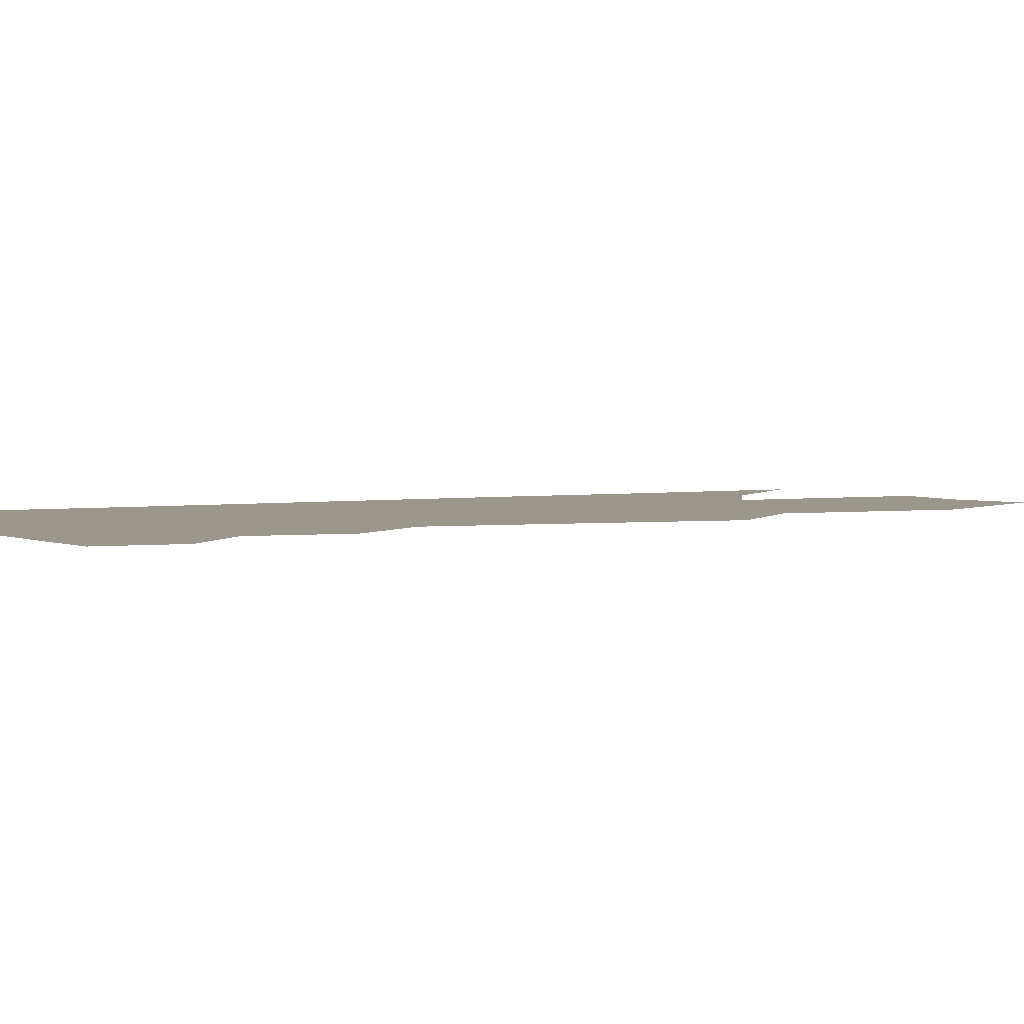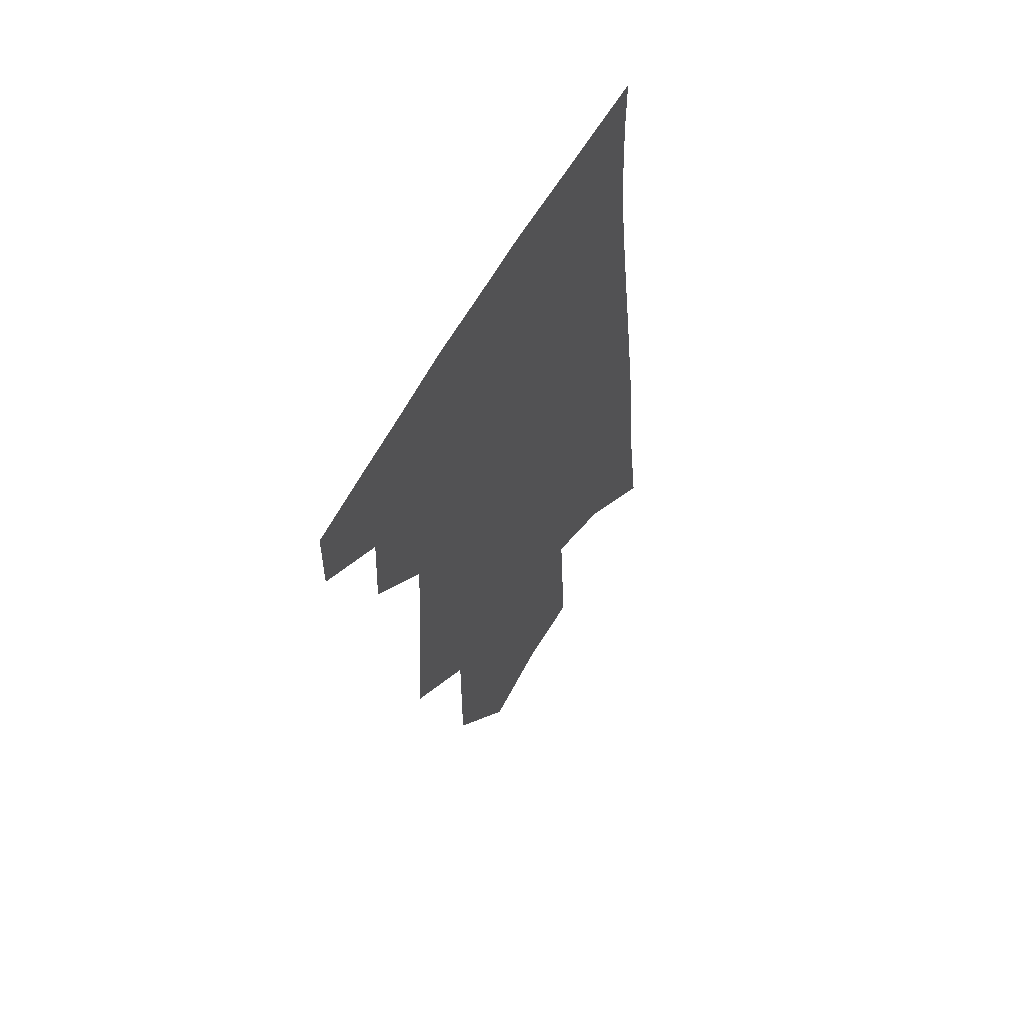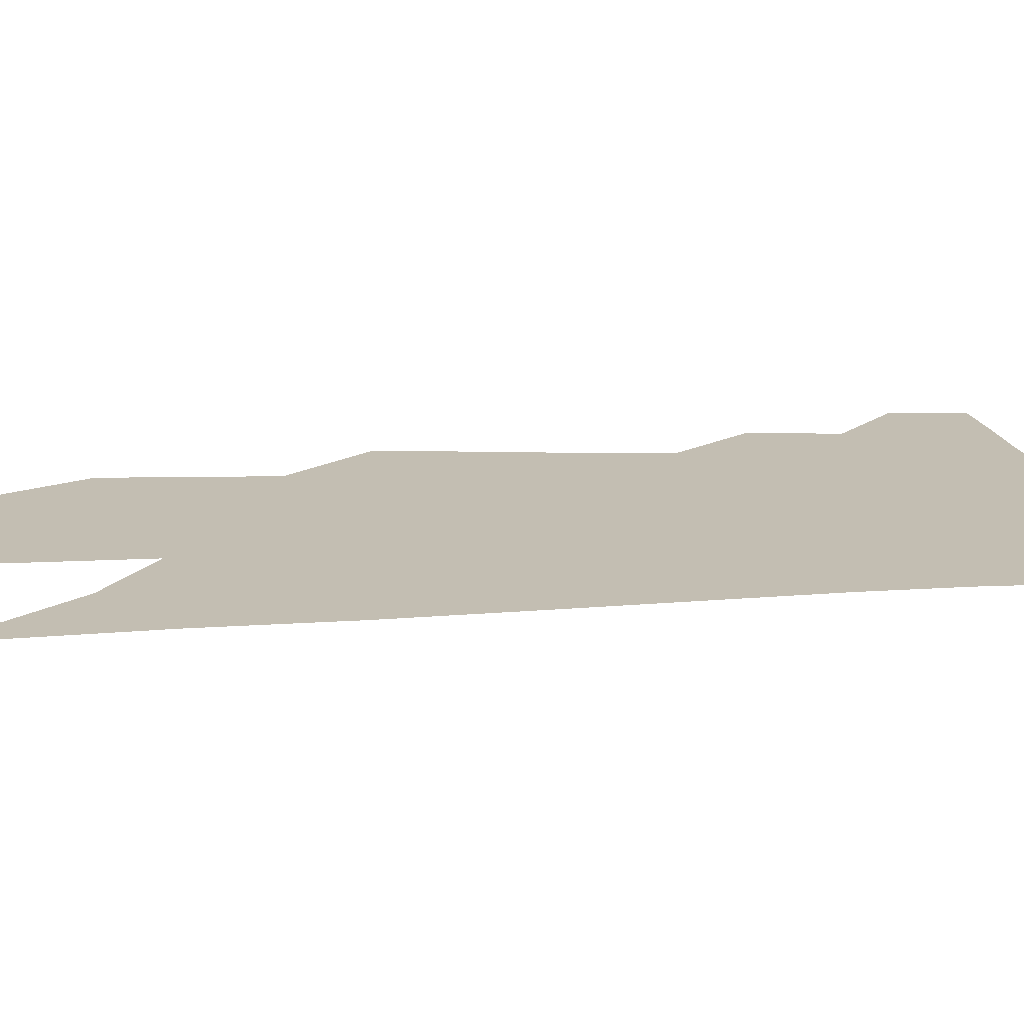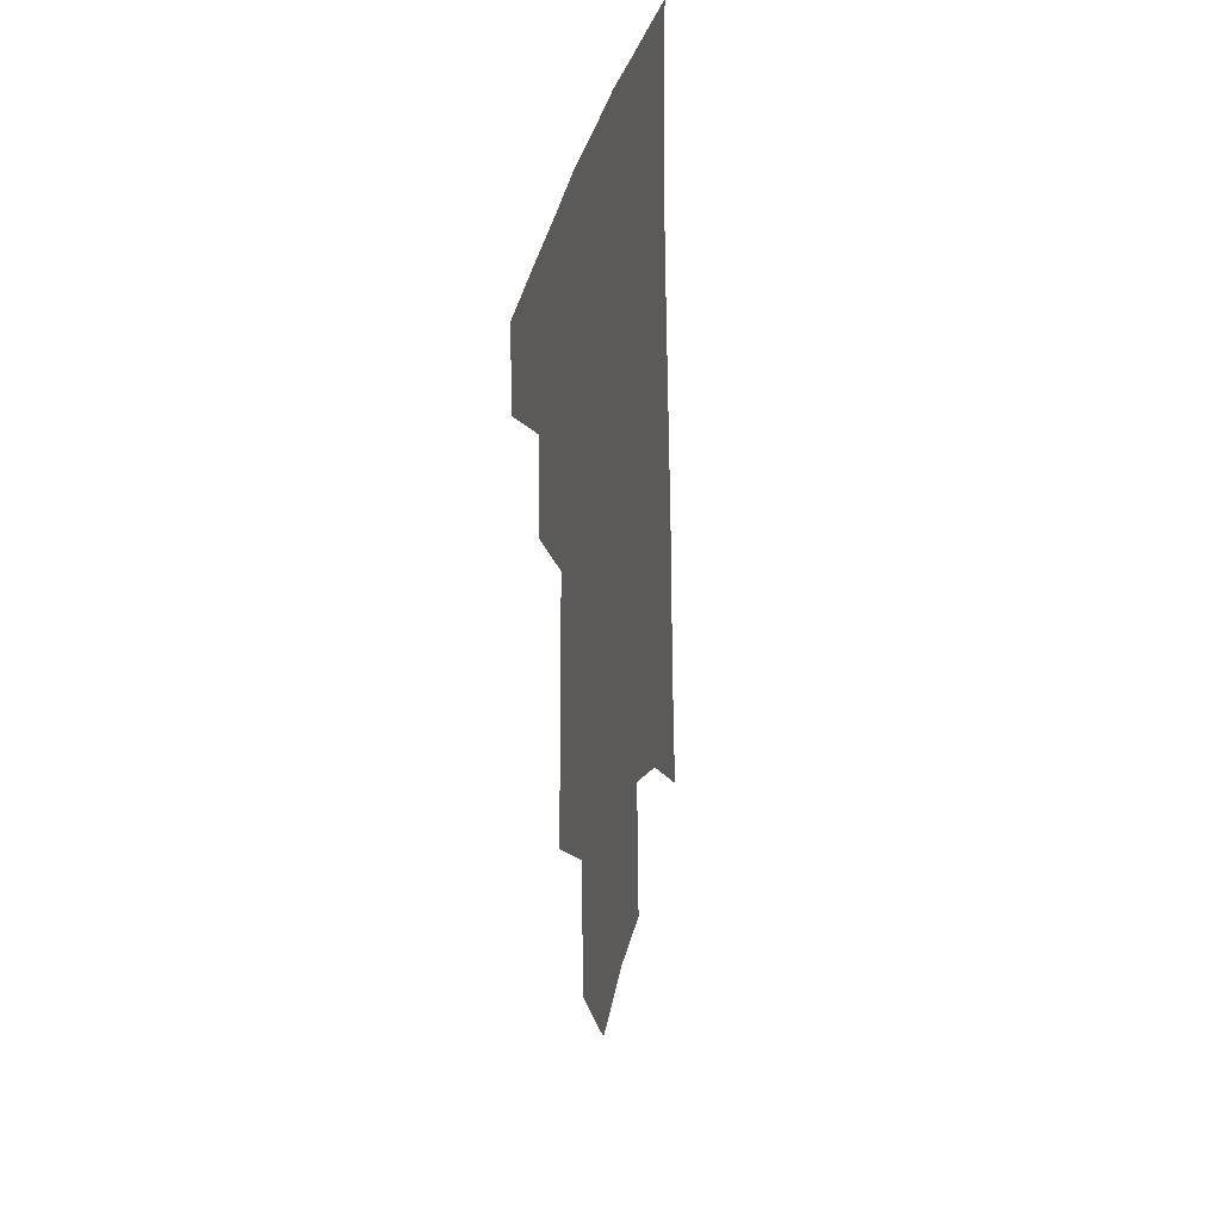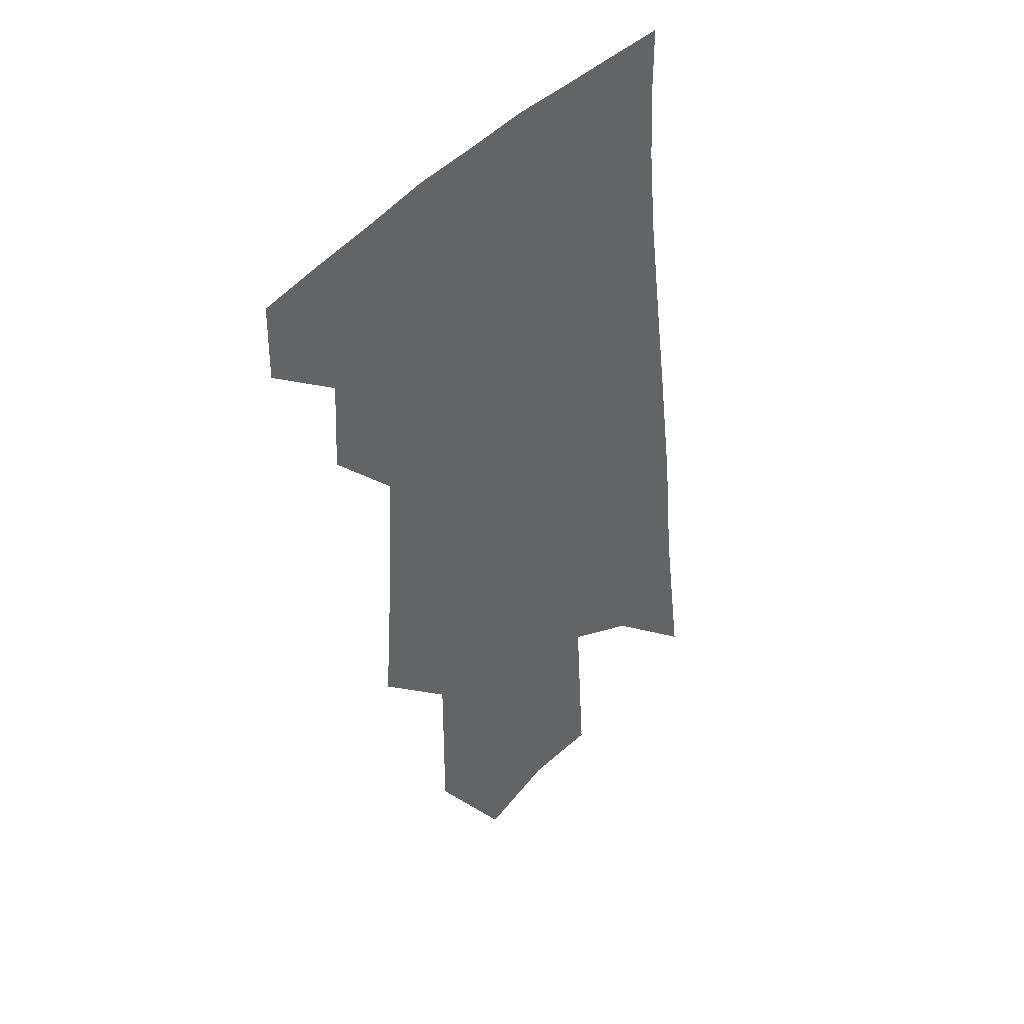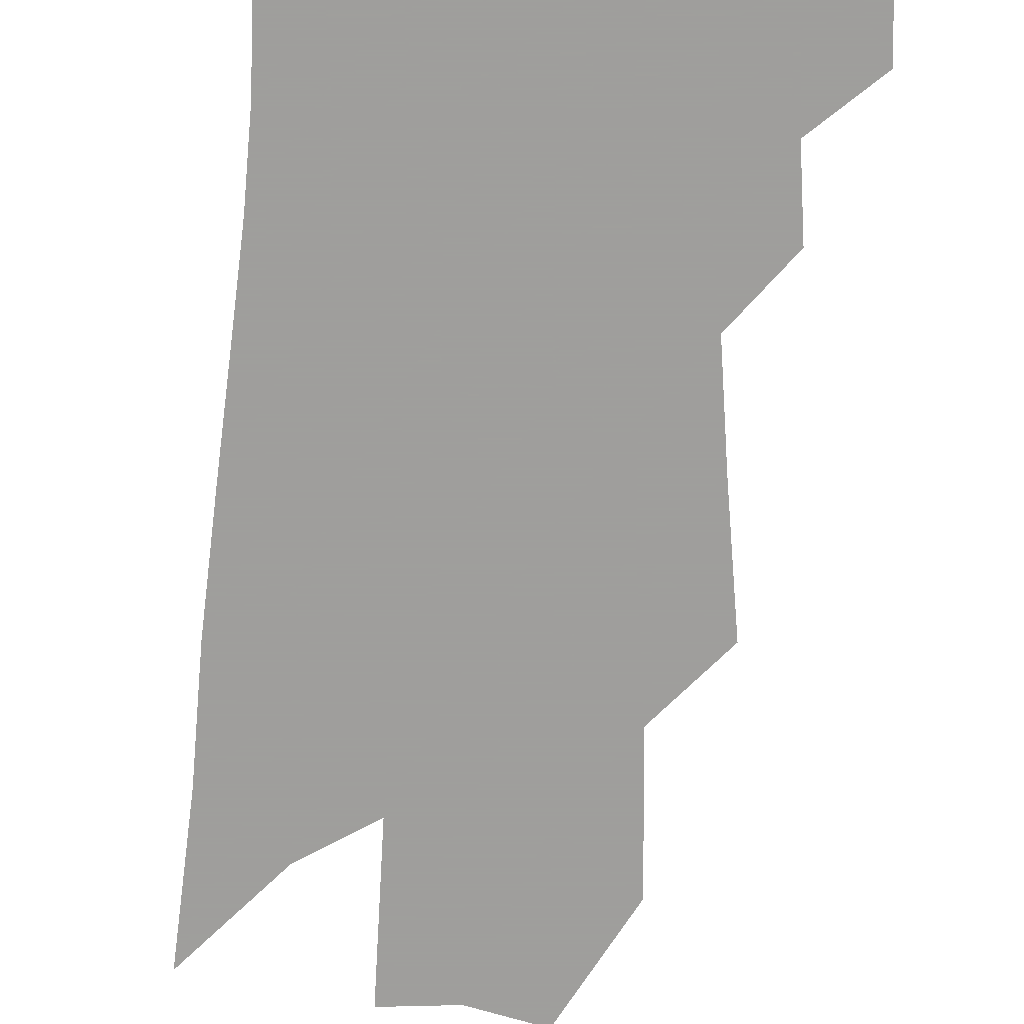
<metadata>
{"format":"obj","ext":"obj","renderer":"f3d","projection":"perspective","resolution":1024,"background":"white","views":[{"elev":2.9,"azim":-113.6,"up":"+Z"},{"elev":62.2,"azim":-58.9,"up":"+Y"},{"elev":17.3,"azim":88.1,"up":"+Z"},{"elev":34.3,"azim":-76.8,"up":"+Y"},{"elev":43.2,"azim":-47.2,"up":"+Y"},{"elev":-71.1,"azim":-179.5,"up":"+Z"}]}
</metadata>
<code>
v 493.9 374.9 0
v 494.4 398.1 0
v 514.8 329.7 0
v 516.3 357.6 0
v 516.9 382 0
v 513.5 401.6 0
v 529.6 222 0
v 533.1 269 0
v 535.4 307.2 0
v 539.1 342.3 0
v 538.8 365.5 0
v 536.3 385.1 0
v 533.1 404.7 0
v 554.2 146.1 0
v 554.3 197.8 0
v 556.8 248.6 0
v 556.6 283.4 0
v 558.1 318.9 0
v 558.6 346 0
v 558.5 369.2 0
v 556 388.1 0
v 552.5 408.4 0
v 580.1 105.9 0
v 579.4 168.6 0
v 578.9 219.4 0
v 578.1 256.6 0
v 577.8 293 0
v 578.1 325 0
v 577.8 349.1 0
v 577.2 370.8 0
v 575.8 390.1 0
v 573.1 410 0
v 604.7 113.5 0
v 602.2 175.3 0
v 600.2 220.2 0
v 598.6 261.3 0
v 597.5 296.6 0
v 596.9 327 0
v 596.6 351.3 0
v 596.2 372.7 0
v 595.5 391.8 0
v 592.8 412 0
v 629.3 113 0
v 625.3 171.3 0
v 621.6 219.8 0
v 619 260.7 0
v 617.3 294.6 0
v 616 324.5 0
v 615.1 351.9 0
v 614.8 373.8 0
v 614.7 393 0
v 613.6 412.2 0
v 651.4 157.4 0
v 645.1 210 0
v 642 249.8 0
v 638.4 287.7 0
v 635.5 321.3 0
v 634.1 348.8 0
v 633.5 372.8 0
v 633.7 394 0
v 633.6 412.7 0
v 685 125.2 0
v 677.1 180.5 0
v 672.7 223.7 0
v 666.9 266.1 0
v 661.4 304.6 0
v 656.6 339.1 0
v 653.6 368.2 0
v 652.3 393.7 0
v 652.2 413 0
f 4 5 1
f 1 5 2
f 5 6 2
f 9 10 3
f 3 10 4
f 10 11 4
f 4 11 5
f 11 12 5
f 5 12 6
f 12 13 6
f 15 16 7
f 7 16 8
f 16 17 8
f 8 17 9
f 17 18 9
f 9 18 10
f 18 19 10
f 10 19 11
f 19 20 11
f 11 20 12
f 20 21 12
f 12 21 13
f 21 22 13
f 23 24 14
f 14 24 15
f 24 25 15
f 15 25 16
f 25 26 16
f 16 26 17
f 26 27 17
f 17 27 18
f 27 28 18
f 18 28 19
f 28 29 19
f 19 29 20
f 29 30 20
f 20 30 21
f 30 31 21
f 21 31 22
f 31 32 22
f 23 33 24
f 33 34 24
f 24 34 25
f 34 35 25
f 25 35 26
f 35 36 26
f 26 36 27
f 36 37 27
f 27 37 28
f 37 38 28
f 28 38 29
f 38 39 29
f 29 39 30
f 39 40 30
f 30 40 31
f 40 41 31
f 31 41 32
f 41 42 32
f 33 43 34
f 43 44 34
f 34 44 35
f 44 45 35
f 35 45 36
f 45 46 36
f 36 46 37
f 46 47 37
f 37 47 38
f 47 48 38
f 38 48 39
f 48 49 39
f 39 49 40
f 49 50 40
f 40 50 41
f 50 51 41
f 41 51 42
f 51 52 42
f 44 53 45
f 53 54 45
f 45 54 46
f 54 55 46
f 46 55 47
f 55 56 47
f 47 56 48
f 56 57 48
f 48 57 49
f 57 58 49
f 49 58 50
f 58 59 50
f 50 59 51
f 59 60 51
f 51 60 52
f 60 61 52
f 53 62 54
f 62 63 54
f 54 63 55
f 63 64 55
f 55 64 56
f 64 65 56
f 56 65 57
f 65 66 57
f 57 66 58
f 66 67 58
f 58 67 59
f 67 68 59
f 59 68 60
f 68 69 60
f 60 69 61
f 69 70 61

</code>
